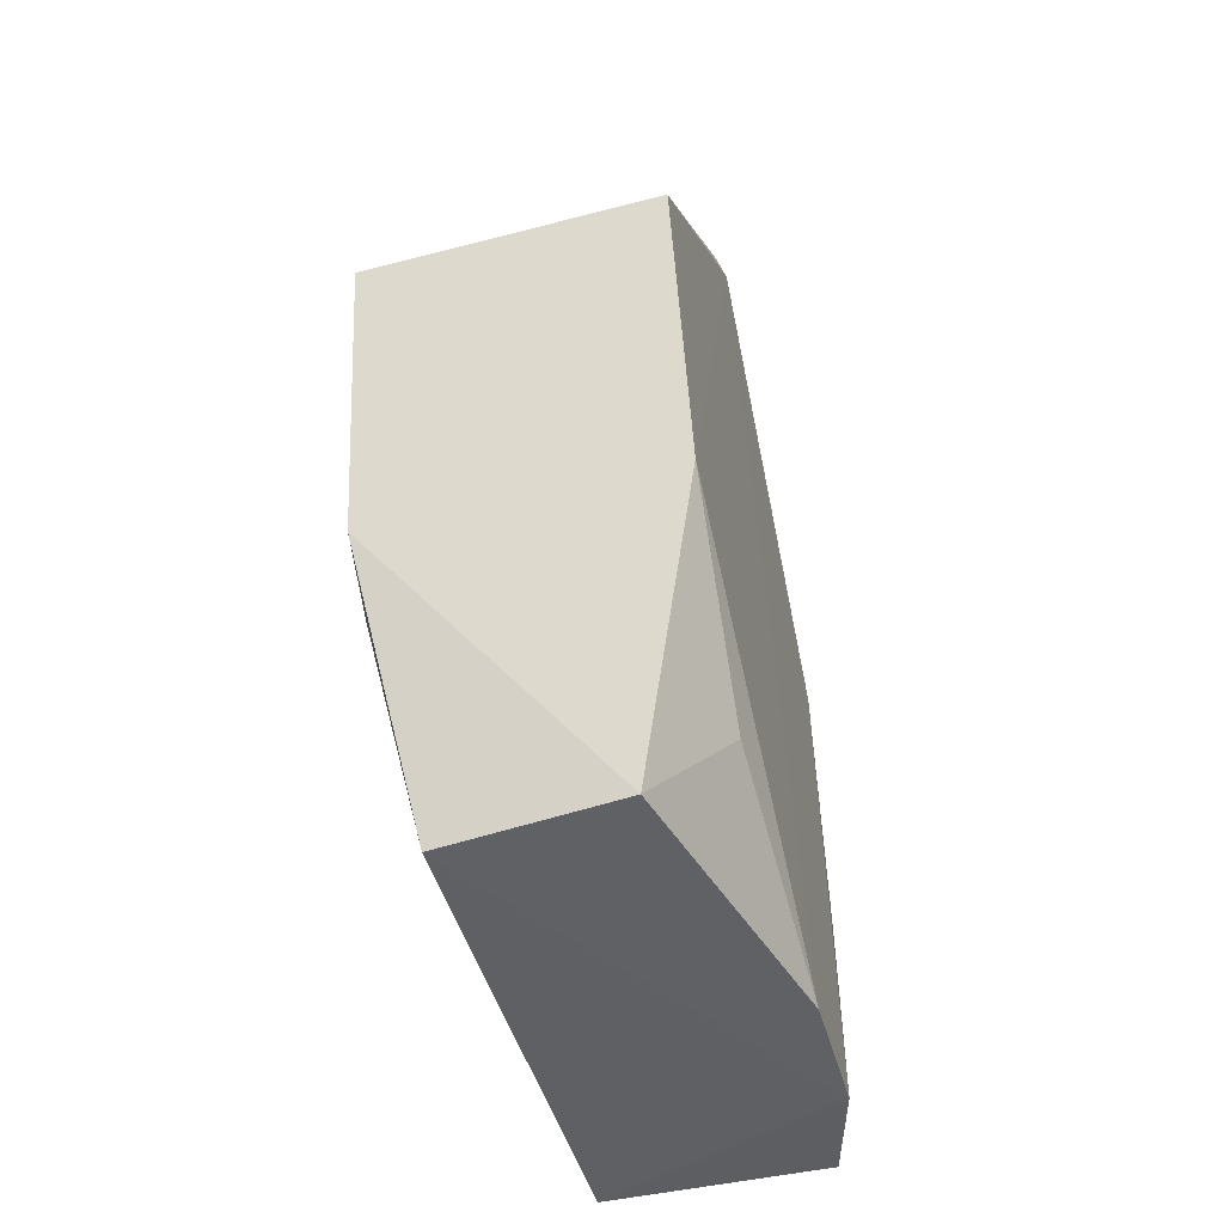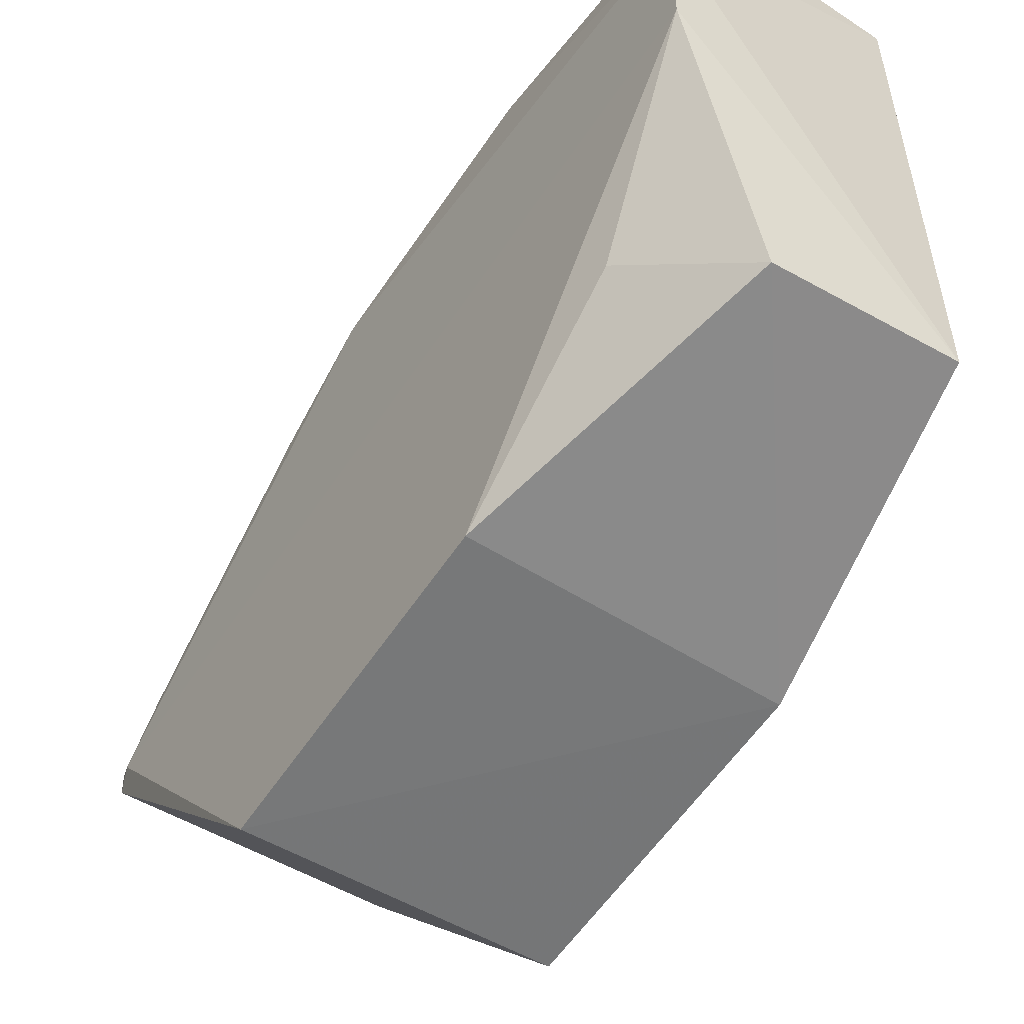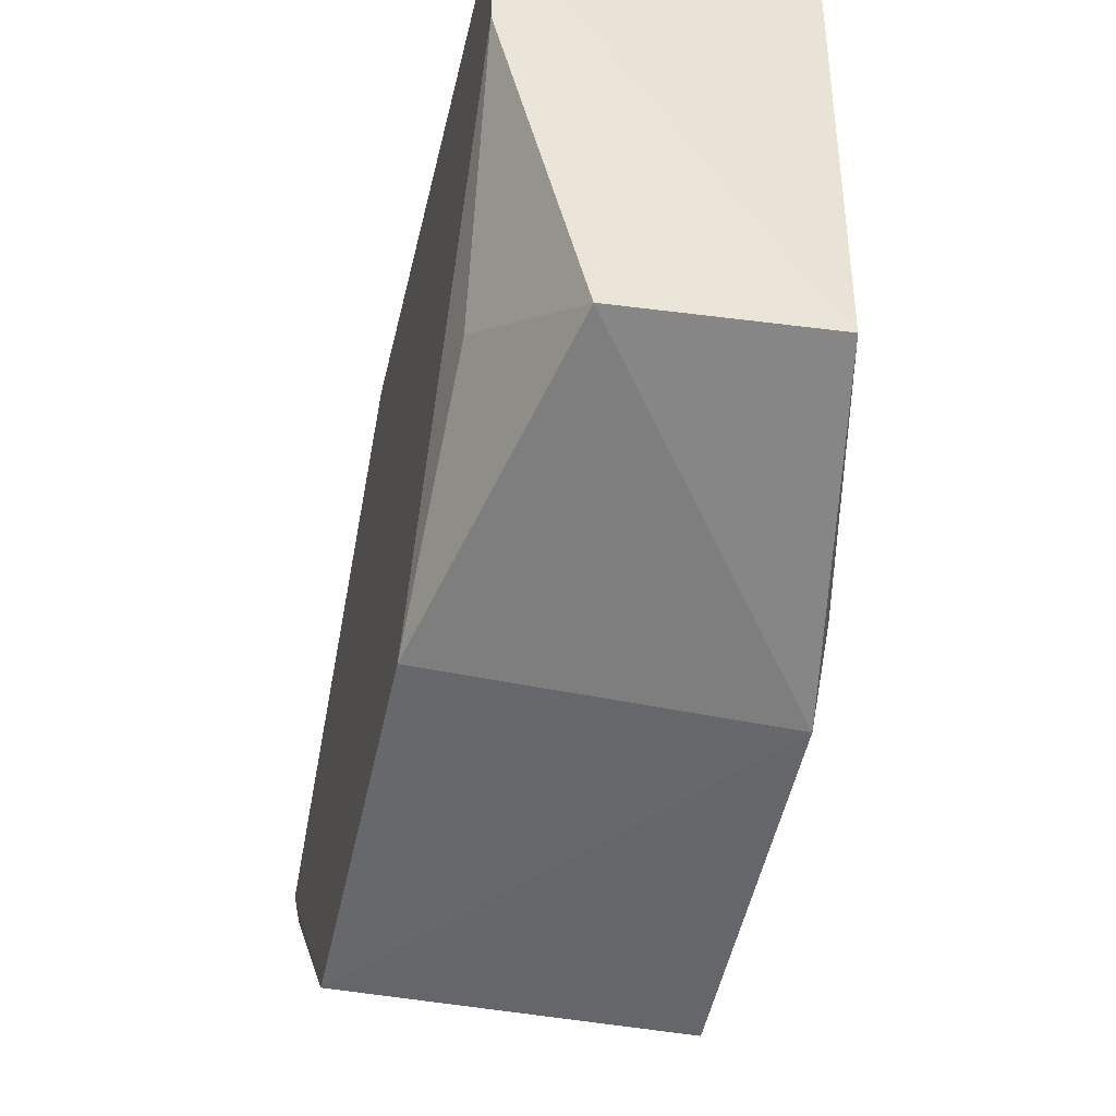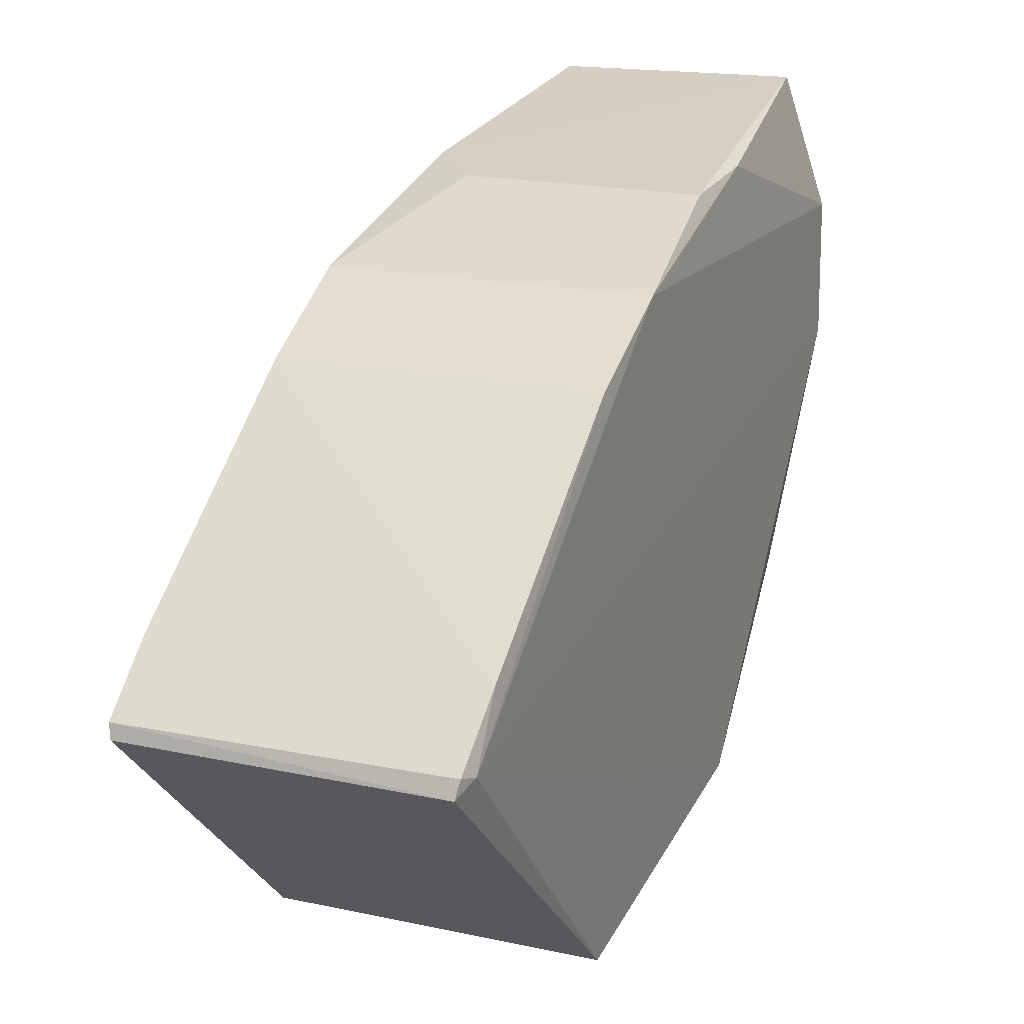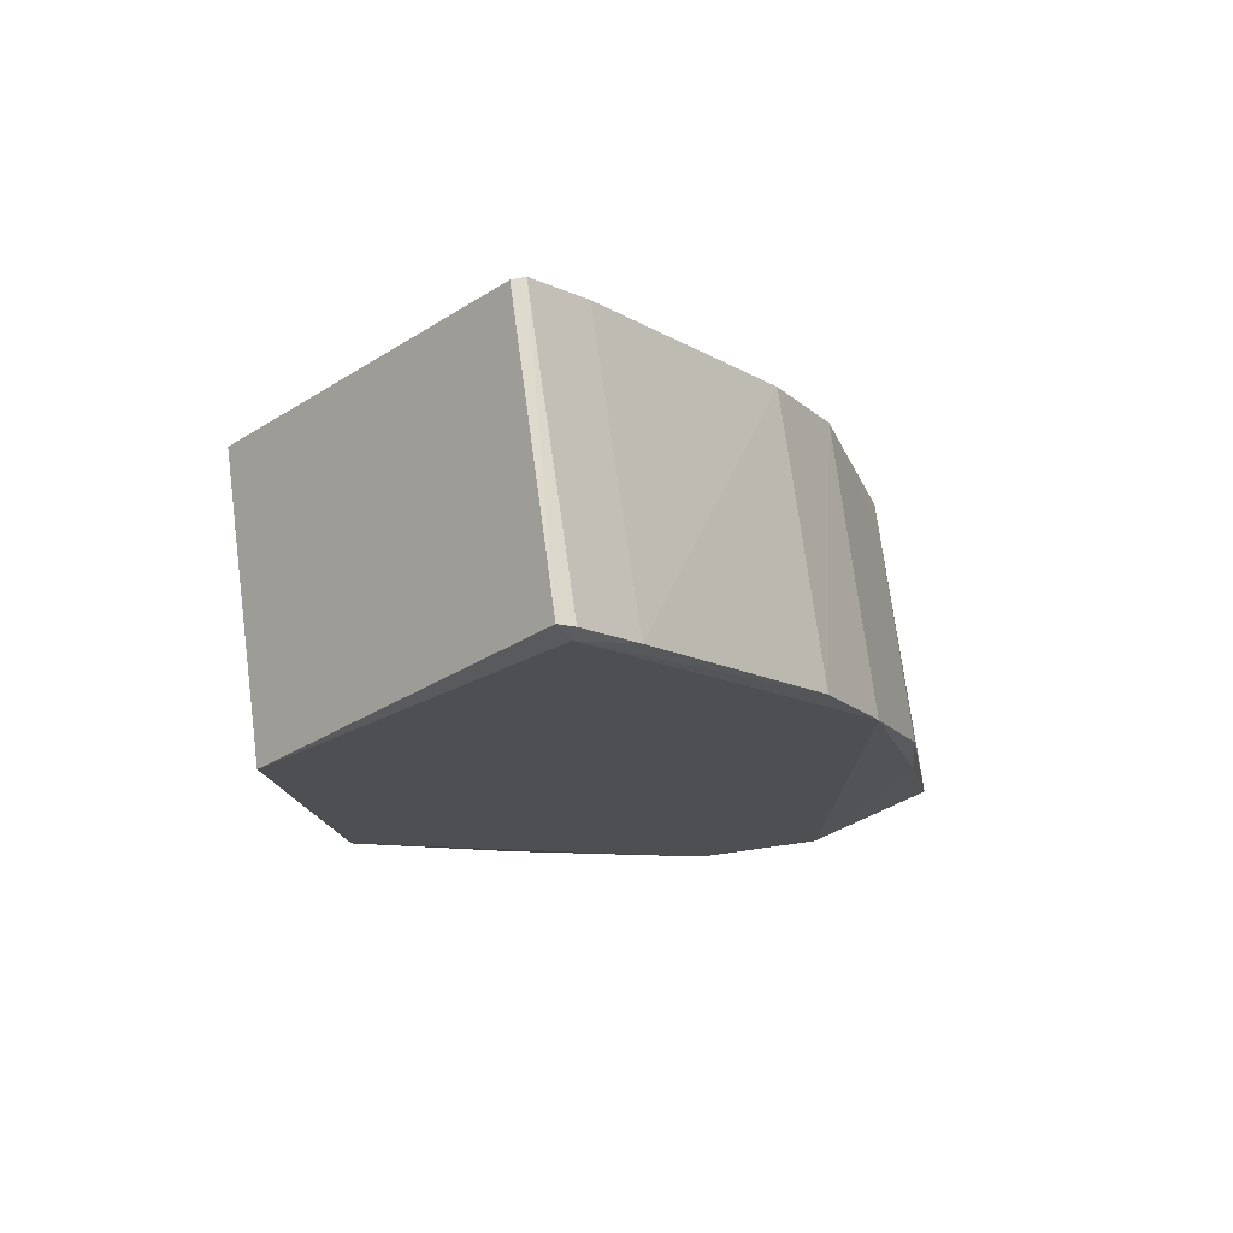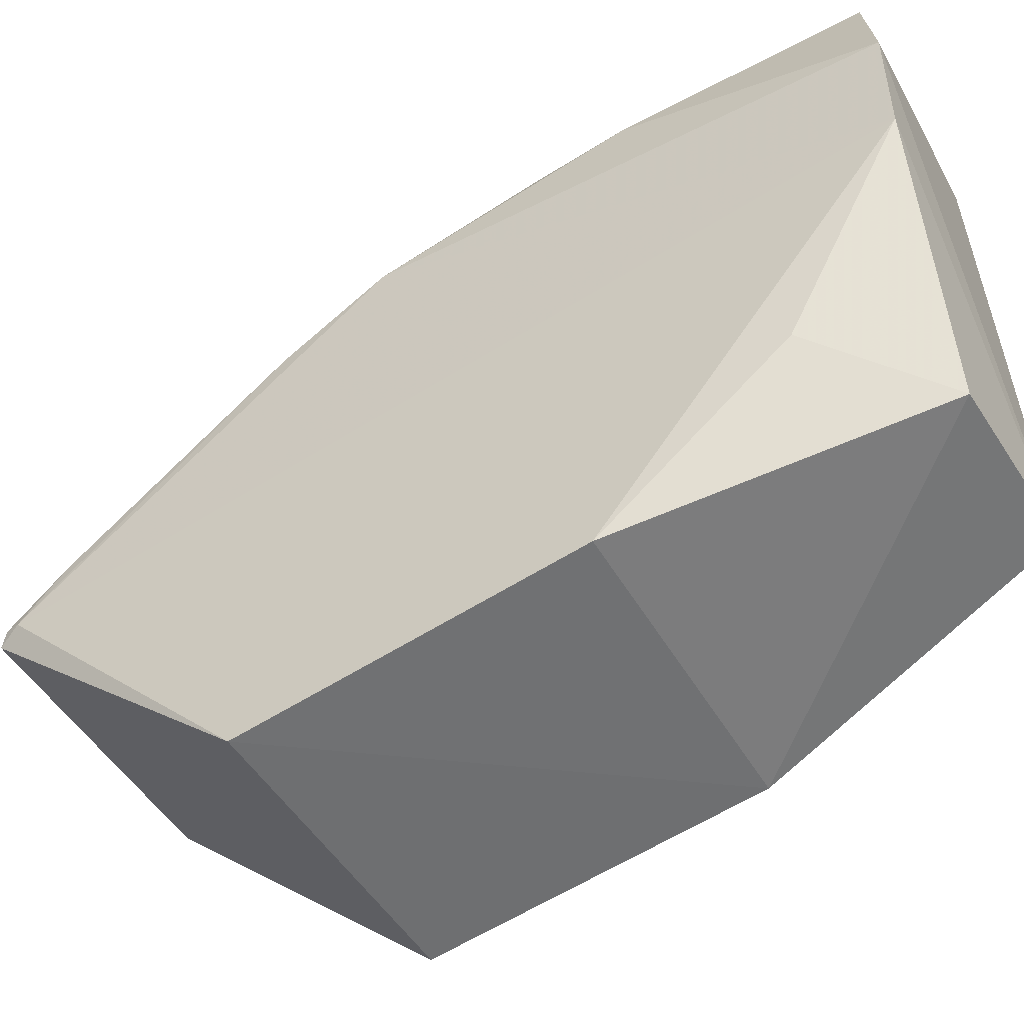
<metadata>
{"format":"obj","ext":"obj","renderer":"f3d","projection":"perspective","resolution":1024,"background":"white","views":[{"elev":-47.1,"azim":-164.2,"up":"+Y"},{"elev":-50.2,"azim":-35.1,"up":"+Z"},{"elev":-44.4,"azim":-13.4,"up":"+Z"},{"elev":18.5,"azim":-158.4,"up":"+Z"},{"elev":73.3,"azim":-97.6,"up":"+Y"},{"elev":-50.3,"azim":-60.5,"up":"+Z"}]}
</metadata>
<code>
v 0.03114 -0.05186 0.4885
v 0.04221 0.0203 0.3251
v 0.04399 0.1783 0.388
v -0.03247 0.1806 0.3845
v -0.03844 -0.05743 0.4213
v 0.04362 0.1053 0.3139
v -0.03582 0.07609 0.4602
v 0.03921 0.01029 0.4764
v 0.02848 -0.0564 0.3497
v -0.03726 0.02048 0.326
v 0.04412 0.1623 0.4012
v 0.04334 0.1791 0.3844
v -0.02876 -0.05235 0.4888
v 0.04113 0.003739 0.3379
v -0.03814 -0.05752 0.4551
v -0.01873 -0.05526 0.3463
v -0.03573 0.1068 0.314
v 0.04149 0.07671 0.4603
v -0.03388 0.1631 0.4019
v -0.03318 0.03503 0.4745
v 0.0393 -0.005941 0.3703
v -0.03561 -0.02599 0.3661
v -0.03465 0.1747 0.3875
v -0.0332 0.179 0.3886
v 0.0418 0.1045 0.4454
v -0.03444 0.009692 0.4768
v 0.02511 0.03456 0.4749
v -0.03484 0.1041 0.4456
v 0.0372 0.02064 0.4771
f 11 6 3
f 11 2 6
f 12 4 3
f 12 3 6
f 14 2 8
f 14 9 2
f 14 1 9
f 15 9 1
f 15 5 9
f 15 1 13
f 15 7 5
f 16 9 5
f 16 10 2
f 16 2 9
f 17 6 2
f 17 2 10
f 17 12 6
f 17 4 12
f 18 8 2
f 18 2 11
f 20 18 7
f 21 14 8
f 21 8 1
f 21 1 14
f 22 16 5
f 22 5 10
f 22 10 16
f 23 17 10
f 23 10 5
f 23 5 7
f 23 4 17
f 24 3 4
f 24 23 19
f 24 4 23
f 24 19 11
f 24 11 3
f 25 18 11
f 25 11 19
f 26 15 13
f 26 13 20
f 26 20 7
f 26 7 15
f 27 18 20
f 27 20 13
f 28 23 7
f 28 19 23
f 28 25 19
f 28 7 18
f 28 18 25
f 29 8 18
f 29 18 27
f 29 1 8
f 29 27 13
f 29 13 1

</code>
